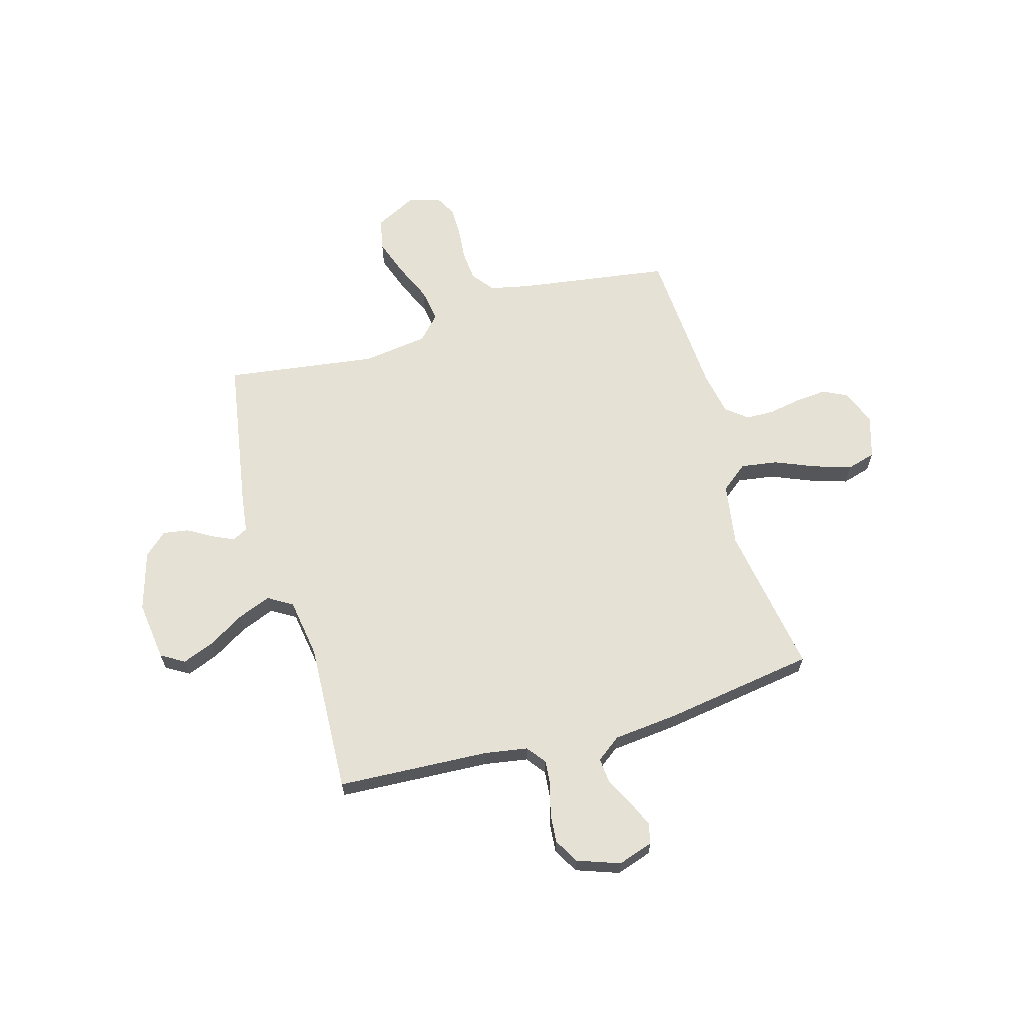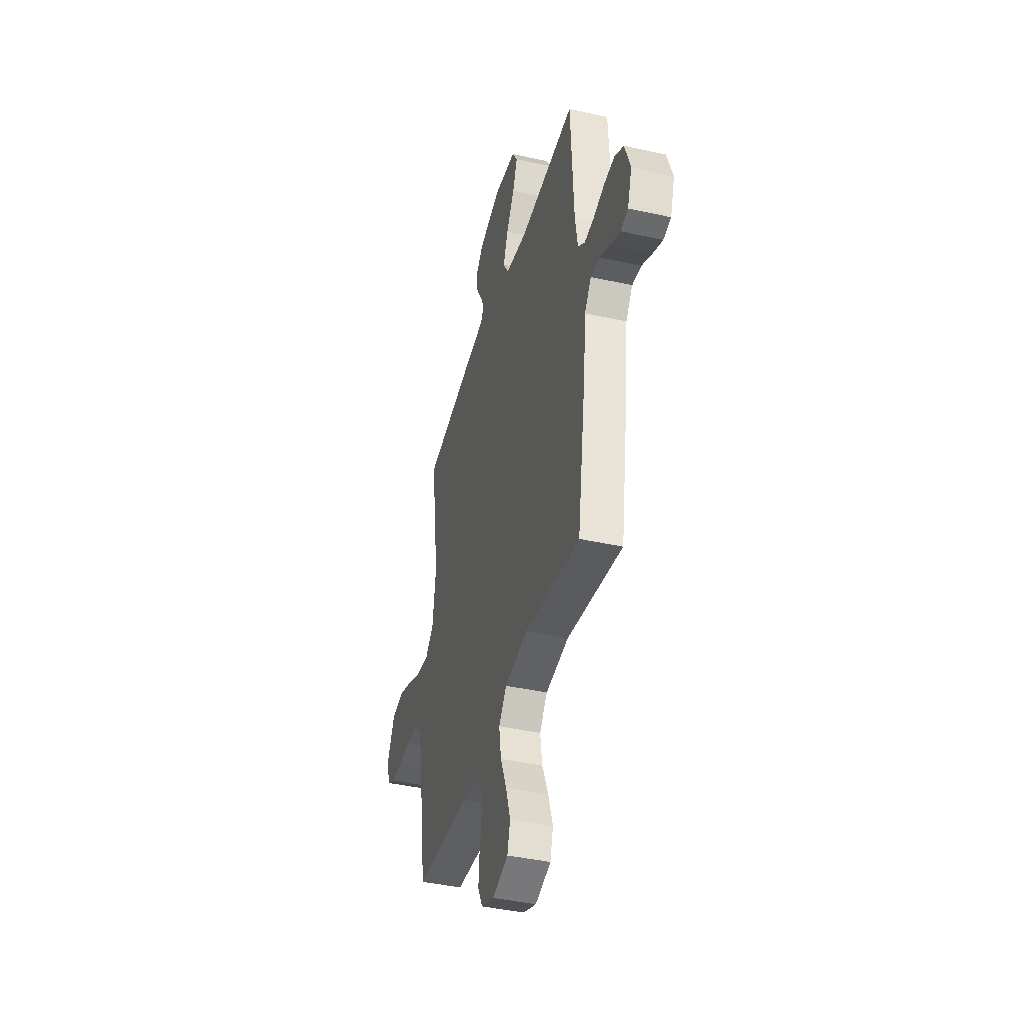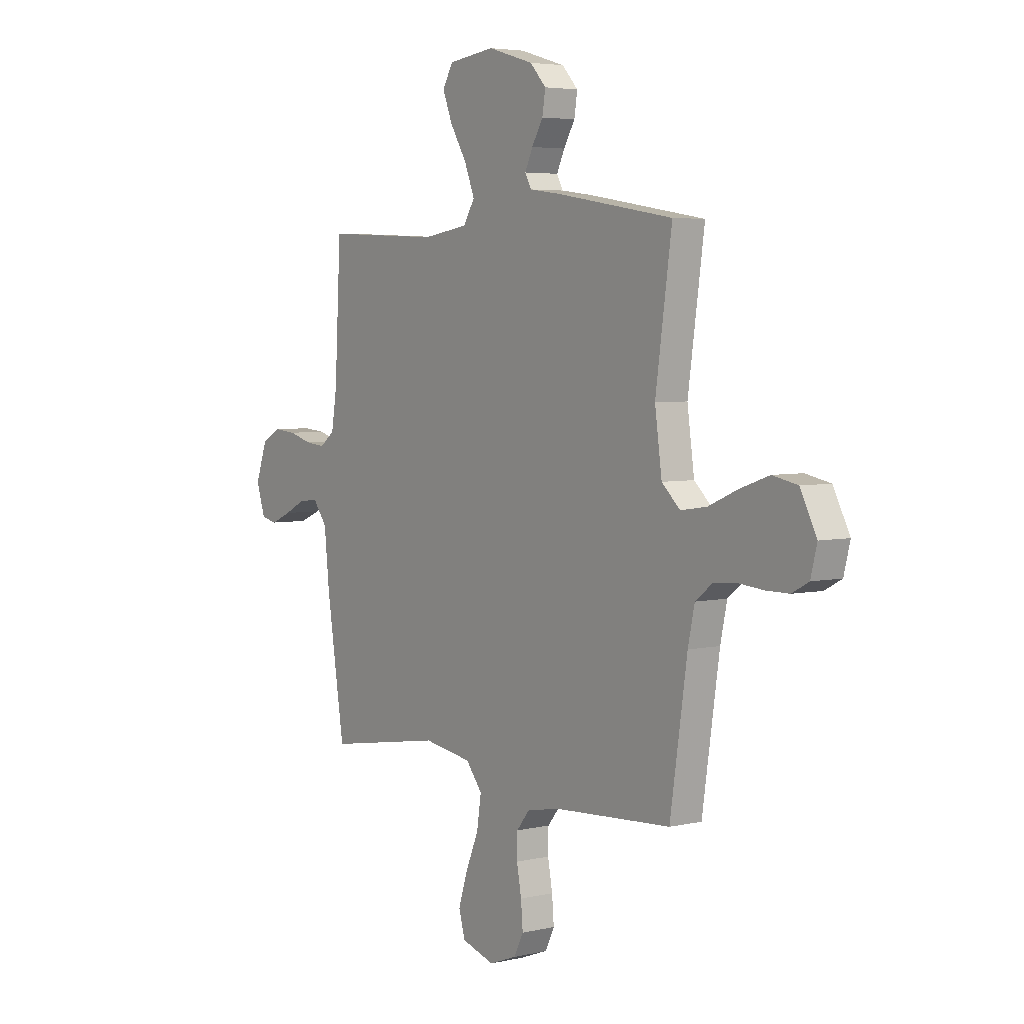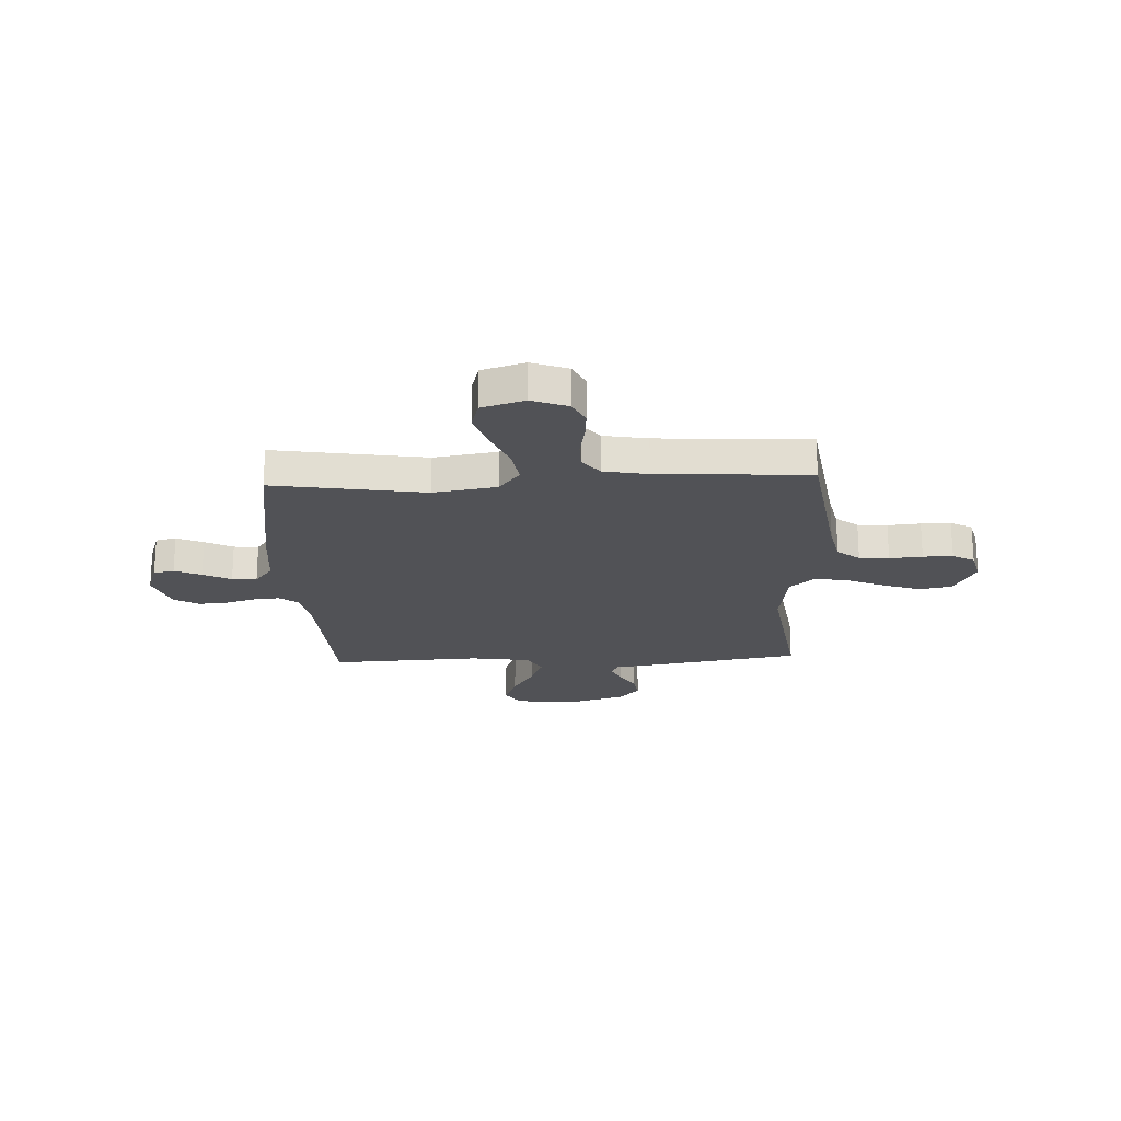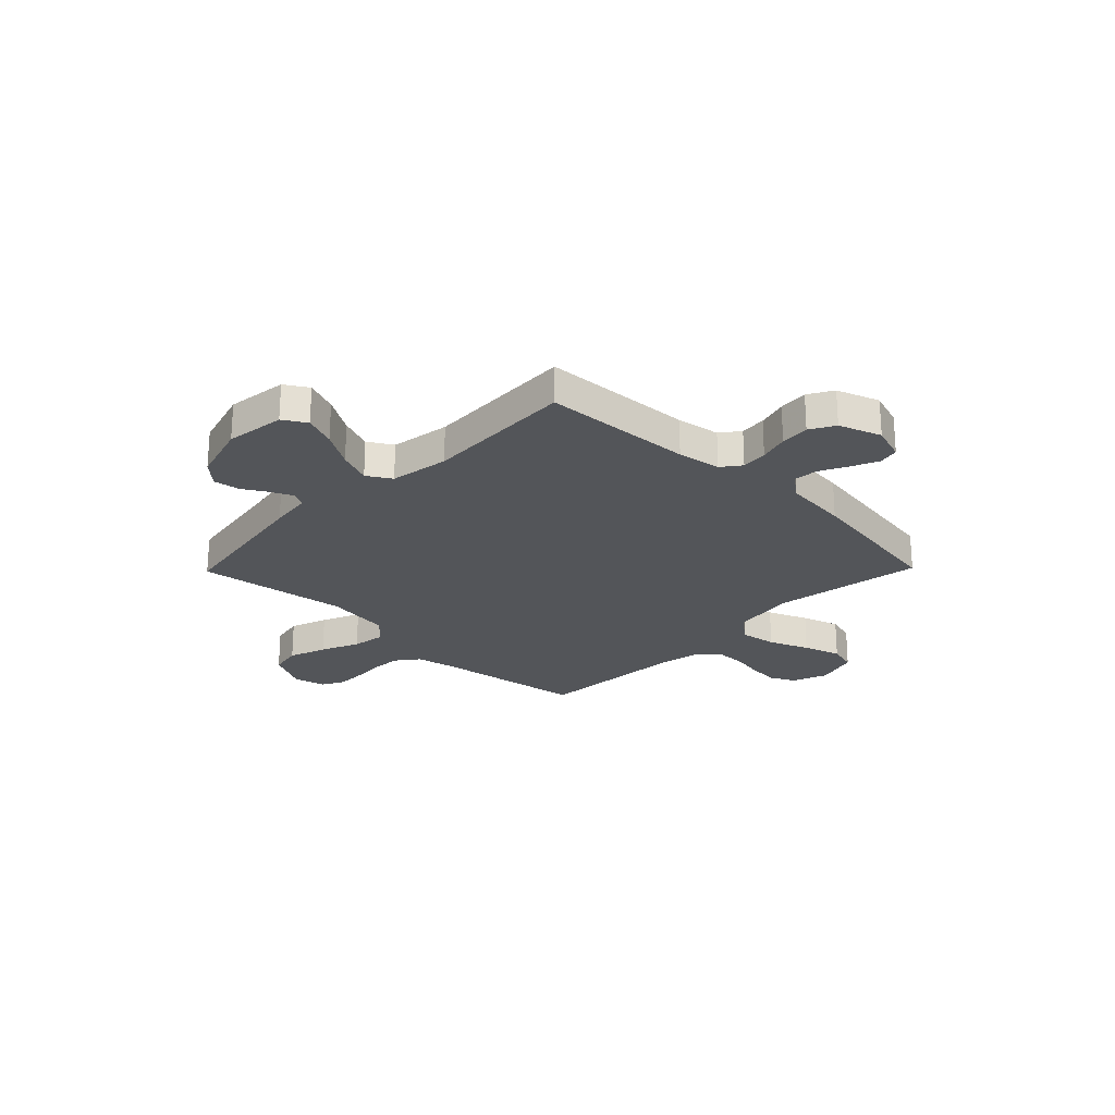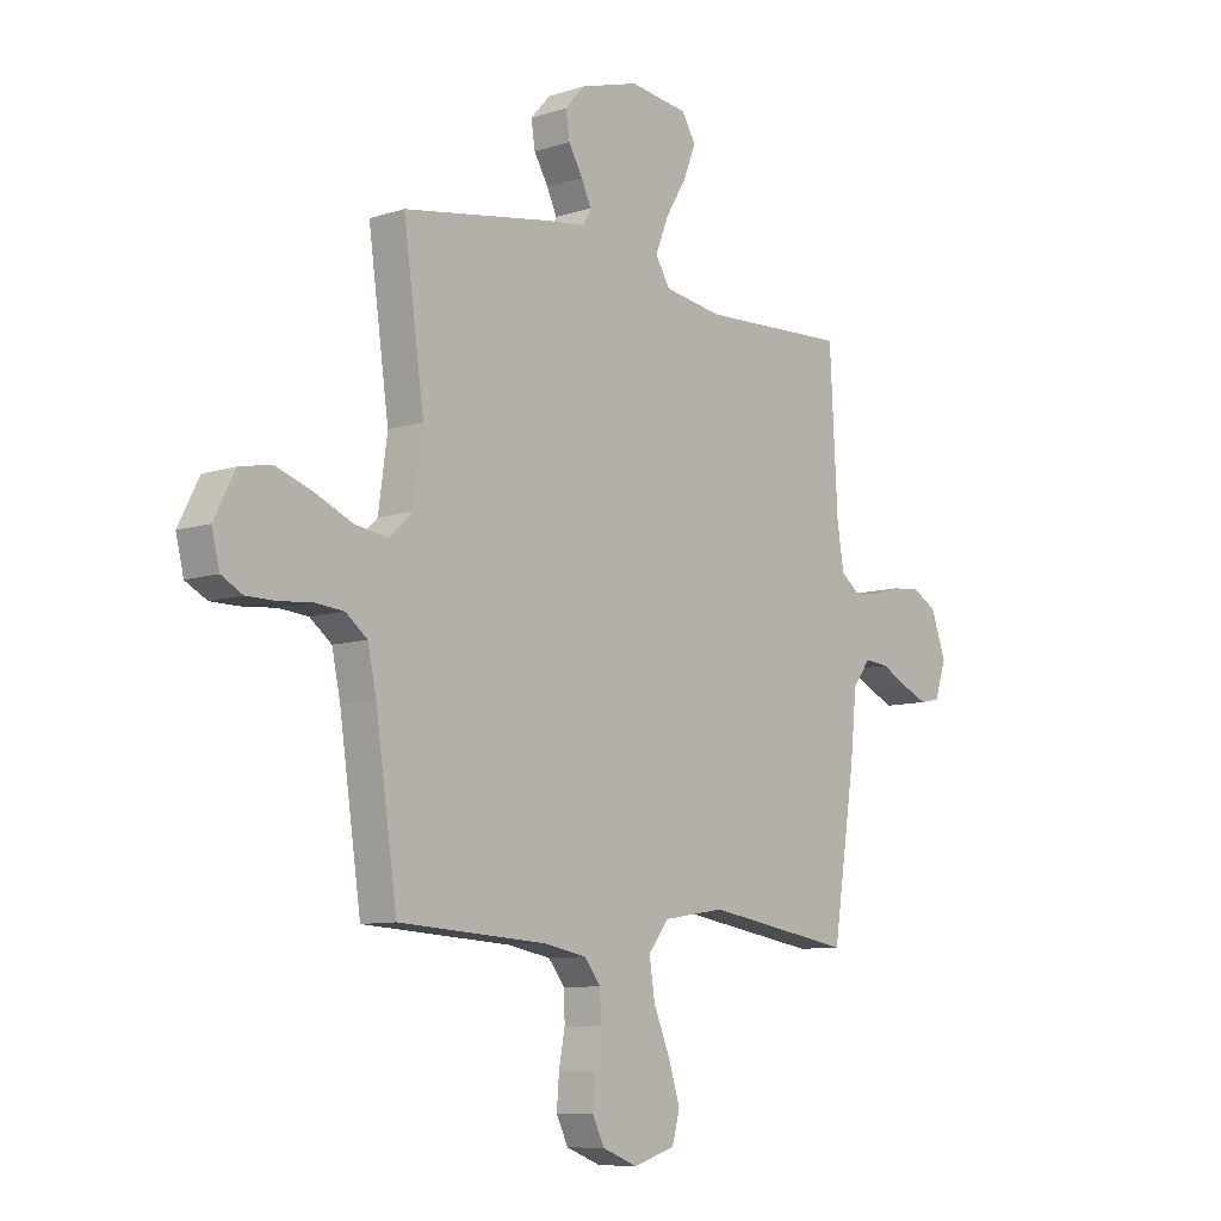
<metadata>
{"format":"obj","ext":"obj","renderer":"f3d","projection":"perspective","resolution":1024,"background":"white","views":[{"elev":64.3,"azim":74.0,"up":"+Y"},{"elev":-40.7,"azim":74.7,"up":"+Z"},{"elev":4.5,"azim":-126.5,"up":"+Z"},{"elev":-21.3,"azim":-177.3,"up":"+Y"},{"elev":-24.3,"azim":45.7,"up":"+Y"},{"elev":-9.0,"azim":-49.2,"up":"+Z"}]}
</metadata>
<code>
v -0.5 0.07 0.5
v -0.2 0.07 0.55
v -0.118 0.07 0.561
v -0.102 0.07 0.591
v -0.122 0.07 0.634
v -0.151 0.07 0.683
v -0.159 0.07 0.734
v -0.118 0.07 0.779
v 0 0.07 0.814
v 0.119 0.07 0.799
v 0.147 0.07 0.753
v 0.122 0.07 0.689
v 0.079 0.07 0.618
v 0.053 0.07 0.552
v 0.082 0.07 0.504
v 0.2 0.07 0.486
v 0.5 0.07 0.5
v 0.516 0.07 0.2
v 0.53 0.07 0.114
v 0.568 0.07 0.085
v 0.62 0.07 0.09
v 0.679 0.07 0.107
v 0.737 0.07 0.112
v 0.786 0.07 0.084
v 0.816 0.07 0
v 0.793 0.07 -0.07
v 0.752 0.07 -0.079
v 0.699 0.07 -0.056
v 0.644 0.07 -0.028
v 0.595 0.07 -0.024
v 0.559 0.07 -0.072
v 0.546 0.07 -0.2
v 0.5 0.07 -0.5
v 0.2 0.07 -0.452
v 0.075 0.07 -0.472
v 0.033 0.07 -0.525
v 0.044 0.07 -0.598
v 0.077 0.07 -0.677
v 0.101 0.07 -0.752
v 0.085 0.07 -0.809
v 0 0.07 -0.835
v -0.071 0.07 -0.808
v -0.095 0.07 -0.759
v -0.09 0.07 -0.698
v -0.078 0.07 -0.633
v -0.079 0.07 -0.576
v -0.113 0.07 -0.534
v -0.2 0.07 -0.518
v -0.5 0.07 -0.5
v -0.544 0.07 -0.2
v -0.561 0.07 -0.12
v -0.605 0.07 -0.086
v -0.664 0.07 -0.081
v -0.729 0.07 -0.087
v -0.788 0.07 -0.087
v -0.831 0.07 -0.064
v -0.847 0.07 0
v -0.805 0.07 0.082
v -0.741 0.07 0.095
v -0.666 0.07 0.069
v -0.59 0.07 0.036
v -0.523 0.07 0.026
v -0.476 0.07 0.07
v -0.458 0.07 0.2
v -0.5 0 0.5
v -0.2 0 0.55
v -0.118 0 0.561
v -0.102 0 0.591
v -0.122 0 0.634
v -0.151 0 0.683
v -0.159 0 0.734
v -0.118 0 0.779
v 0 0 0.814
v 0.119 0 0.799
v 0.147 0 0.753
v 0.122 0 0.689
v 0.079 0 0.618
v 0.053 0 0.552
v 0.082 0 0.504
v 0.2 0 0.486
v 0.5 0 0.5
v 0.516 0 0.2
v 0.53 0 0.114
v 0.568 0 0.085
v 0.62 0 0.09
v 0.679 0 0.107
v 0.737 0 0.112
v 0.786 0 0.084
v 0.816 0 0
v 0.793 0 -0.07
v 0.752 0 -0.079
v 0.699 0 -0.056
v 0.644 0 -0.028
v 0.595 0 -0.024
v 0.559 0 -0.072
v 0.546 0 -0.2
v 0.5 0 -0.5
v 0.2 0 -0.452
v 0.075 0 -0.472
v 0.033 0 -0.525
v 0.044 0 -0.598
v 0.077 0 -0.677
v 0.101 0 -0.752
v 0.085 0 -0.809
v 0 0 -0.835
v -0.071 0 -0.808
v -0.095 0 -0.759
v -0.09 0 -0.698
v -0.078 0 -0.633
v -0.079 0 -0.576
v -0.113 0 -0.534
v -0.2 0 -0.518
v -0.5 0 -0.5
v -0.544 0 -0.2
v -0.561 0 -0.12
v -0.605 0 -0.086
v -0.664 0 -0.081
v -0.729 0 -0.087
v -0.788 0 -0.087
v -0.831 0 -0.064
v -0.847 0 0
v -0.805 0 0.082
v -0.741 0 0.095
v -0.666 0 0.069
v -0.59 0 0.036
v -0.523 0 0.026
v -0.476 0 0.07
v -0.458 0 0.2
f 59 60 61
f 58 59 61
f 57 58 61
f 56 57 61
f 55 56 61
f 54 55 61
f 53 54 61
f 52 53 61 62
f 51 52 62 63
f 48 49 50
f 50 51 63
f 48 50 63
f 47 48 63
f 43 44 45
f 42 43 45
f 41 42 45
f 40 41 45
f 39 40 45
f 38 39 45
f 37 38 45
f 36 37 45 46
f 47 63 64
f 46 47 64
f 36 46 64
f 35 36 64
f 31 32 33 34
f 27 28 29
f 26 27 29
f 25 26 29
f 24 25 29
f 23 24 29
f 22 23 29
f 21 22 29
f 20 21 29 30
f 1 2 3
f 64 1 3
f 35 64 3
f 34 35 3
f 31 34 3
f 30 31 3
f 20 30 3
f 19 20 3
f 11 12 13
f 10 11 13
f 9 10 13
f 8 9 13
f 7 8 13
f 6 7 13
f 5 6 13
f 4 5 13 14
f 18 19 3 4
f 16 17 18
f 15 16 18
f 15 18 4
f 4 14 15
f 125 124 123
f 125 123 122
f 125 122 121
f 125 121 120
f 125 120 119
f 125 119 118
f 125 118 117
f 126 125 117 116
f 127 126 116 115
f 114 113 112
f 127 115 114
f 127 114 112
f 127 112 111
f 109 108 107
f 109 107 106
f 109 106 105
f 109 105 104
f 109 104 103
f 109 103 102
f 109 102 101
f 110 109 101 100
f 128 127 111
f 128 111 110
f 128 110 100
f 128 100 99
f 98 97 96 95
f 93 92 91
f 93 91 90
f 93 90 89
f 93 89 88
f 93 88 87
f 93 87 86
f 93 86 85
f 94 93 85 84
f 67 66 65
f 67 65 128
f 67 128 99
f 67 99 98
f 67 98 95
f 67 95 94
f 67 94 84
f 67 84 83
f 77 76 75
f 77 75 74
f 77 74 73
f 77 73 72
f 77 72 71
f 77 71 70
f 77 70 69
f 78 77 69 68
f 68 67 83 82
f 82 81 80
f 82 80 79
f 68 82 79
f 79 78 68
f 1 65 66 2
f 2 66 67 3
f 3 67 68 4
f 4 68 69 5
f 5 69 70 6
f 6 70 71 7
f 7 71 72 8
f 8 72 73 9
f 9 73 74 10
f 10 74 75 11
f 11 75 76 12
f 12 76 77 13
f 13 77 78 14
f 14 78 79 15
f 15 79 80 16
f 16 80 81 17
f 17 81 82 18
f 18 82 83 19
f 19 83 84 20
f 20 84 85 21
f 21 85 86 22
f 22 86 87 23
f 23 87 88 24
f 24 88 89 25
f 25 89 90 26
f 26 90 91 27
f 27 91 92 28
f 28 92 93 29
f 29 93 94 30
f 30 94 95 31
f 31 95 96 32
f 32 96 97 33
f 33 97 98 34
f 34 98 99 35
f 35 99 100 36
f 36 100 101 37
f 37 101 102 38
f 38 102 103 39
f 39 103 104 40
f 40 104 105 41
f 41 105 106 42
f 42 106 107 43
f 43 107 108 44
f 44 108 109 45
f 45 109 110 46
f 46 110 111 47
f 47 111 112 48
f 48 112 113 49
f 49 113 114 50
f 50 114 115 51
f 51 115 116 52
f 52 116 117 53
f 53 117 118 54
f 54 118 119 55
f 55 119 120 56
f 56 120 121 57
f 57 121 122 58
f 58 122 123 59
f 59 123 124 60
f 60 124 125 61
f 61 125 126 62
f 62 126 127 63
f 63 127 128 64
f 64 128 65 1

</code>
